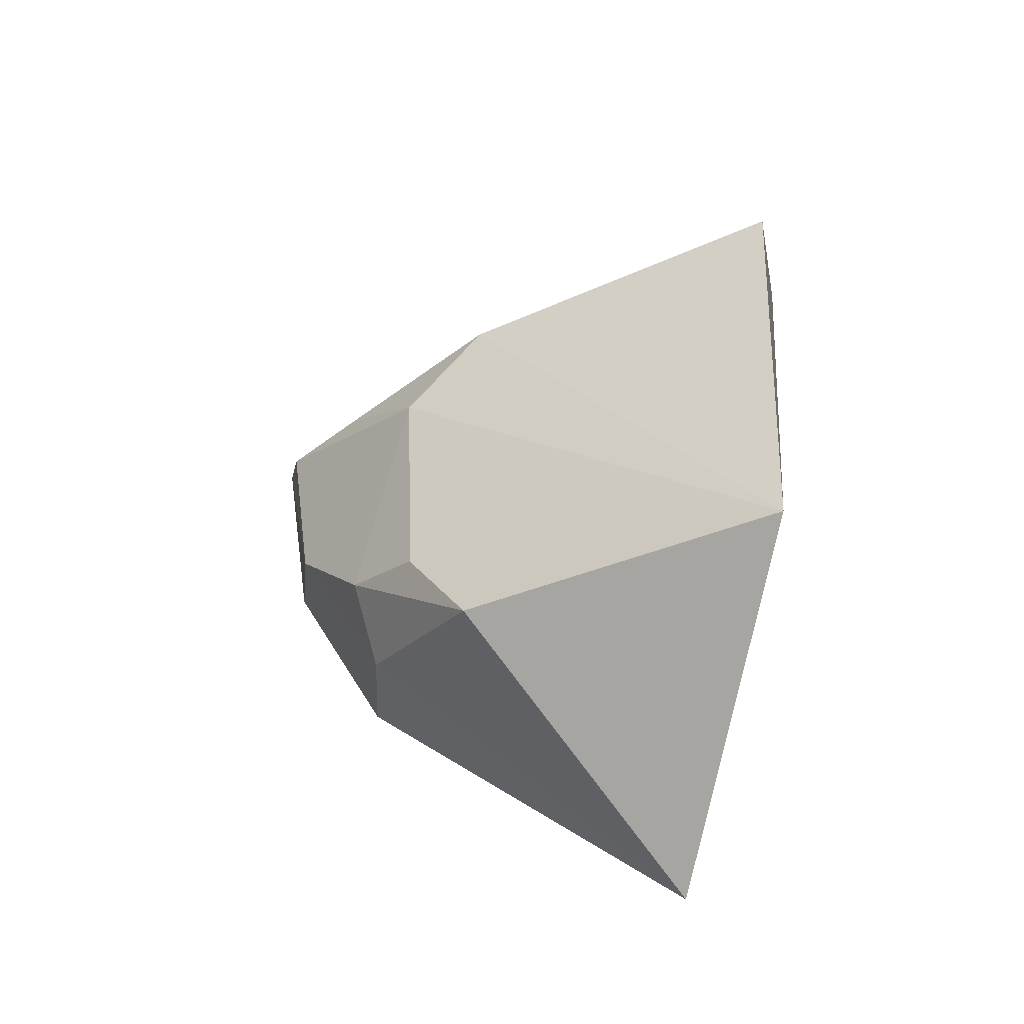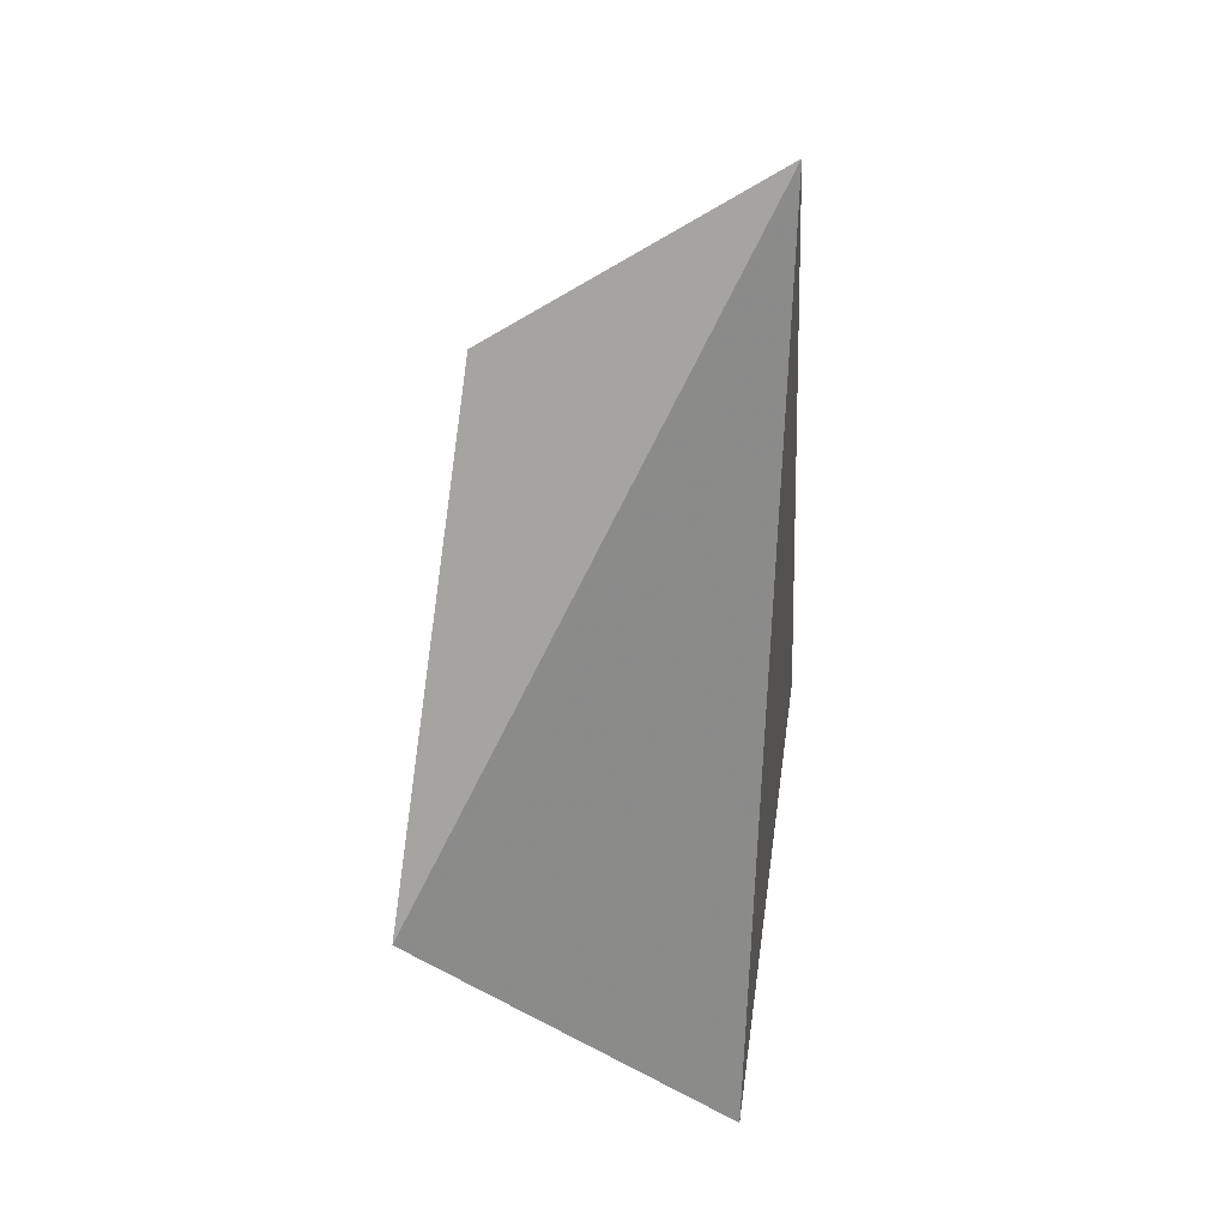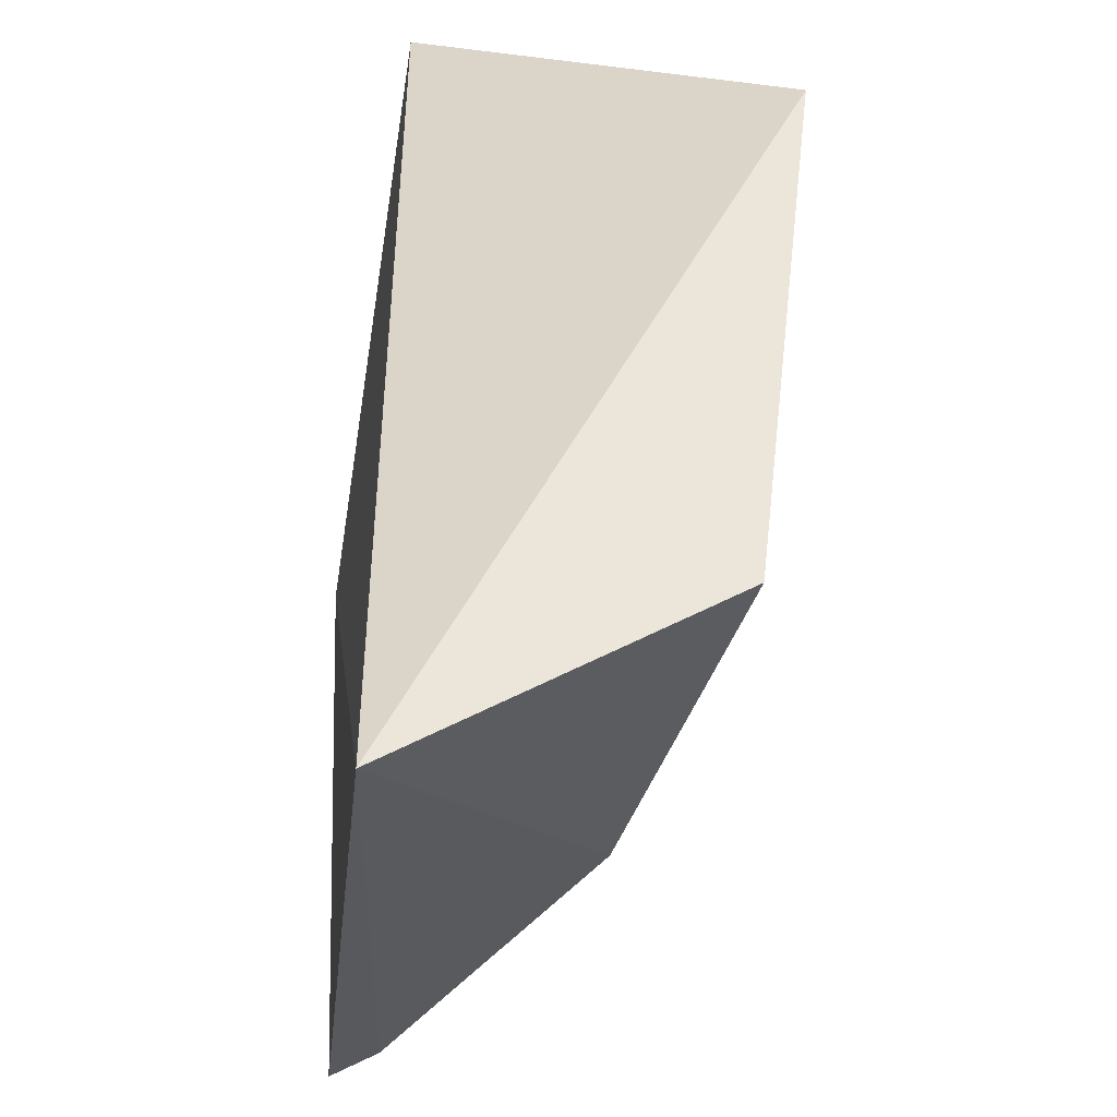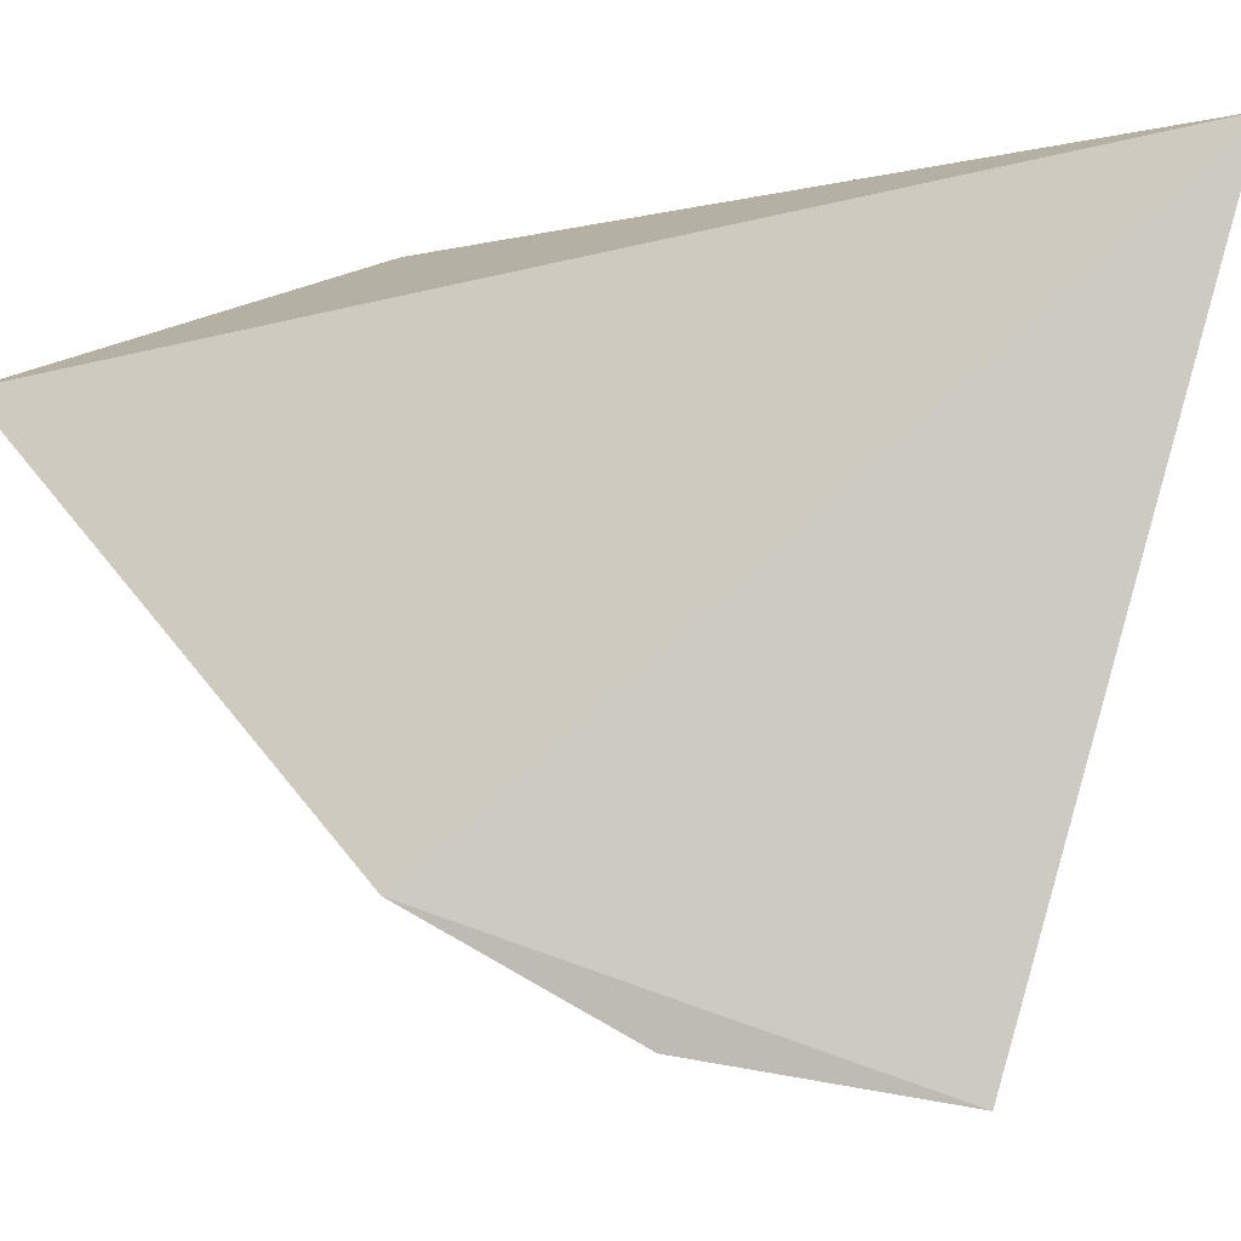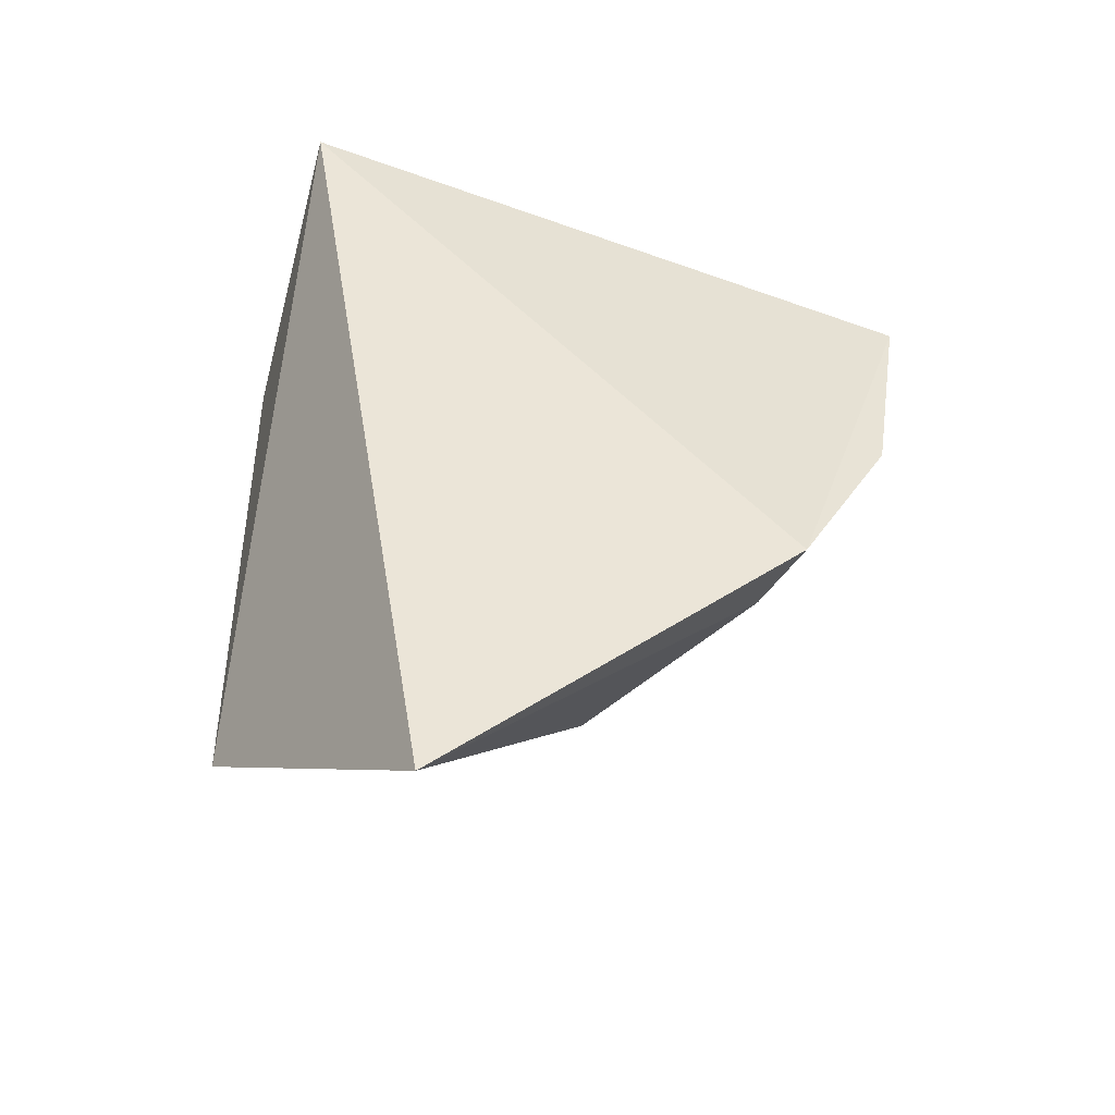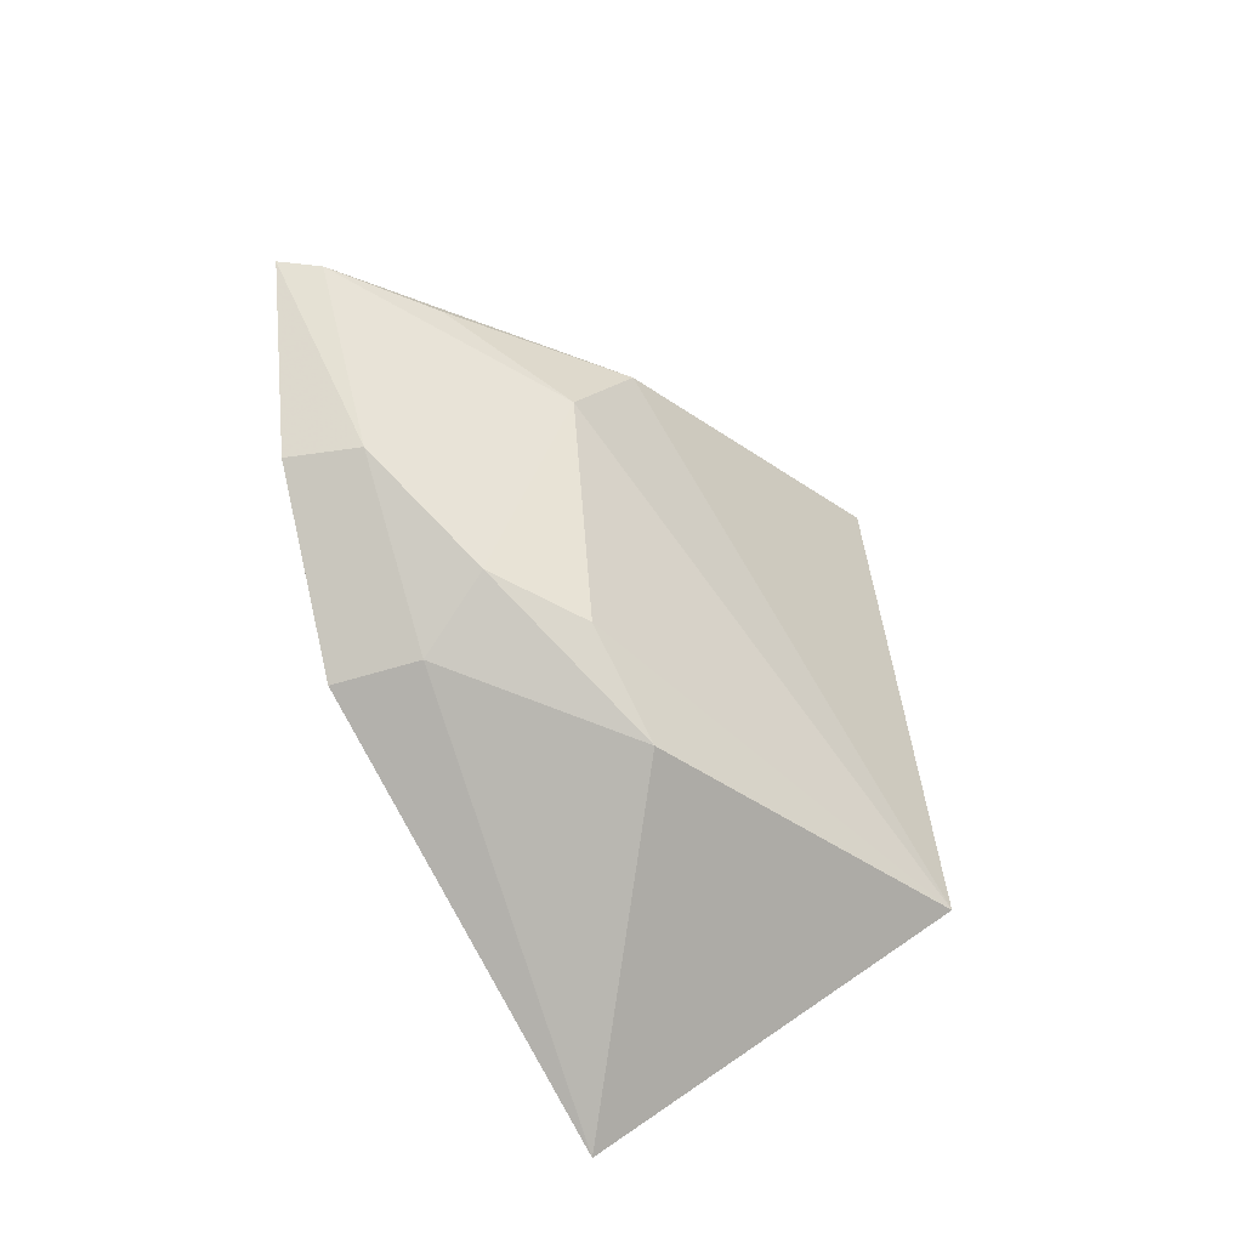
<metadata>
{"format":"obj","ext":"obj","renderer":"f3d","projection":"perspective","resolution":1024,"background":"white","views":[{"elev":-41.1,"azim":99.1,"up":"+Z"},{"elev":15.1,"azim":178.4,"up":"+Z"},{"elev":48.8,"azim":-1.7,"up":"+Y"},{"elev":-2.9,"azim":-80.6,"up":"+Y"},{"elev":-48.6,"azim":-107.8,"up":"+Z"},{"elev":-36.0,"azim":27.4,"up":"+Z"}]}
</metadata>
<code>
v 0.008416 -0.496 0.00897
v 0.06643 -0.4035 -0.06232
v 0.05571 -0.4011 0.01324
v 0.01728 -0.3999 0.03517
v 0.02067 -0.424 -0.09797
v 0.04195 -0.453 0.007772
v 0.04557 -0.4544 -0.05808
v 0.009134 -0.4762 -0.05046
v 0.01468 -0.4935 0.007374
v 0.03932 -0.466 -0.006013
v 0.02203 -0.4738 -0.049
v 0.04159 -0.4643 -0.04343
v 0.02555 -0.4796 0.005822
v 0.02029 -0.4883 -0.02337
v 0.009242 -0.4911 -0.02312
v 0.03174 -0.4759 -0.03909
f 3 2 4
f 5 4 2
f 6 3 4
f 6 2 3
f 7 5 2
f 8 1 4
f 8 4 5
f 9 6 4
f 9 4 1
f 10 2 6
f 11 8 5
f 11 5 7
f 12 7 2
f 12 2 10
f 13 10 6
f 13 6 9
f 13 9 10
f 14 9 1
f 14 8 11
f 14 10 9
f 15 14 1
f 15 1 8
f 15 8 14
f 16 14 11
f 16 11 7
f 16 7 12
f 16 12 10
f 16 10 14

</code>
